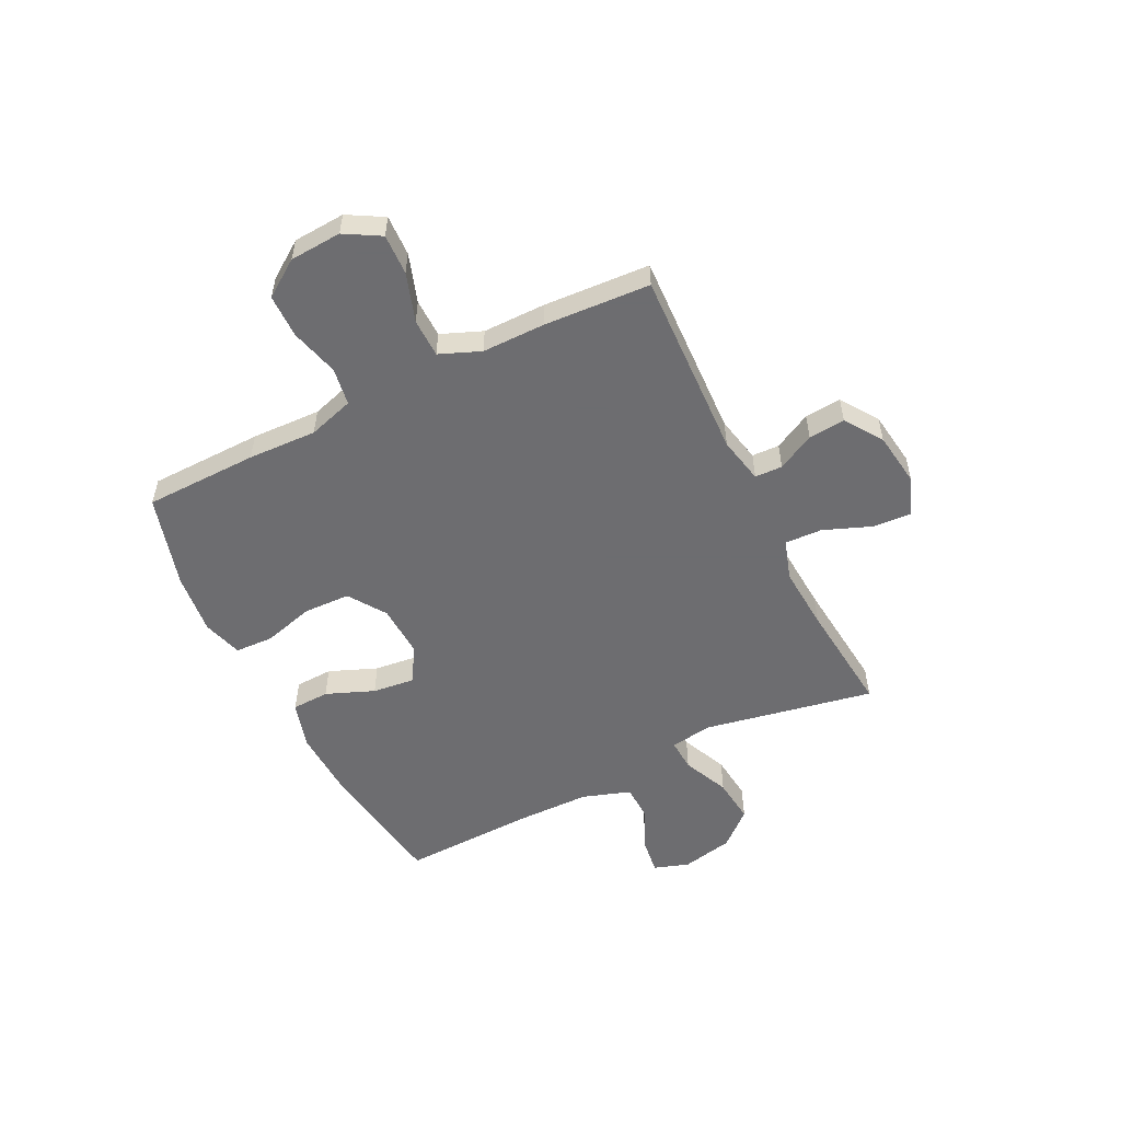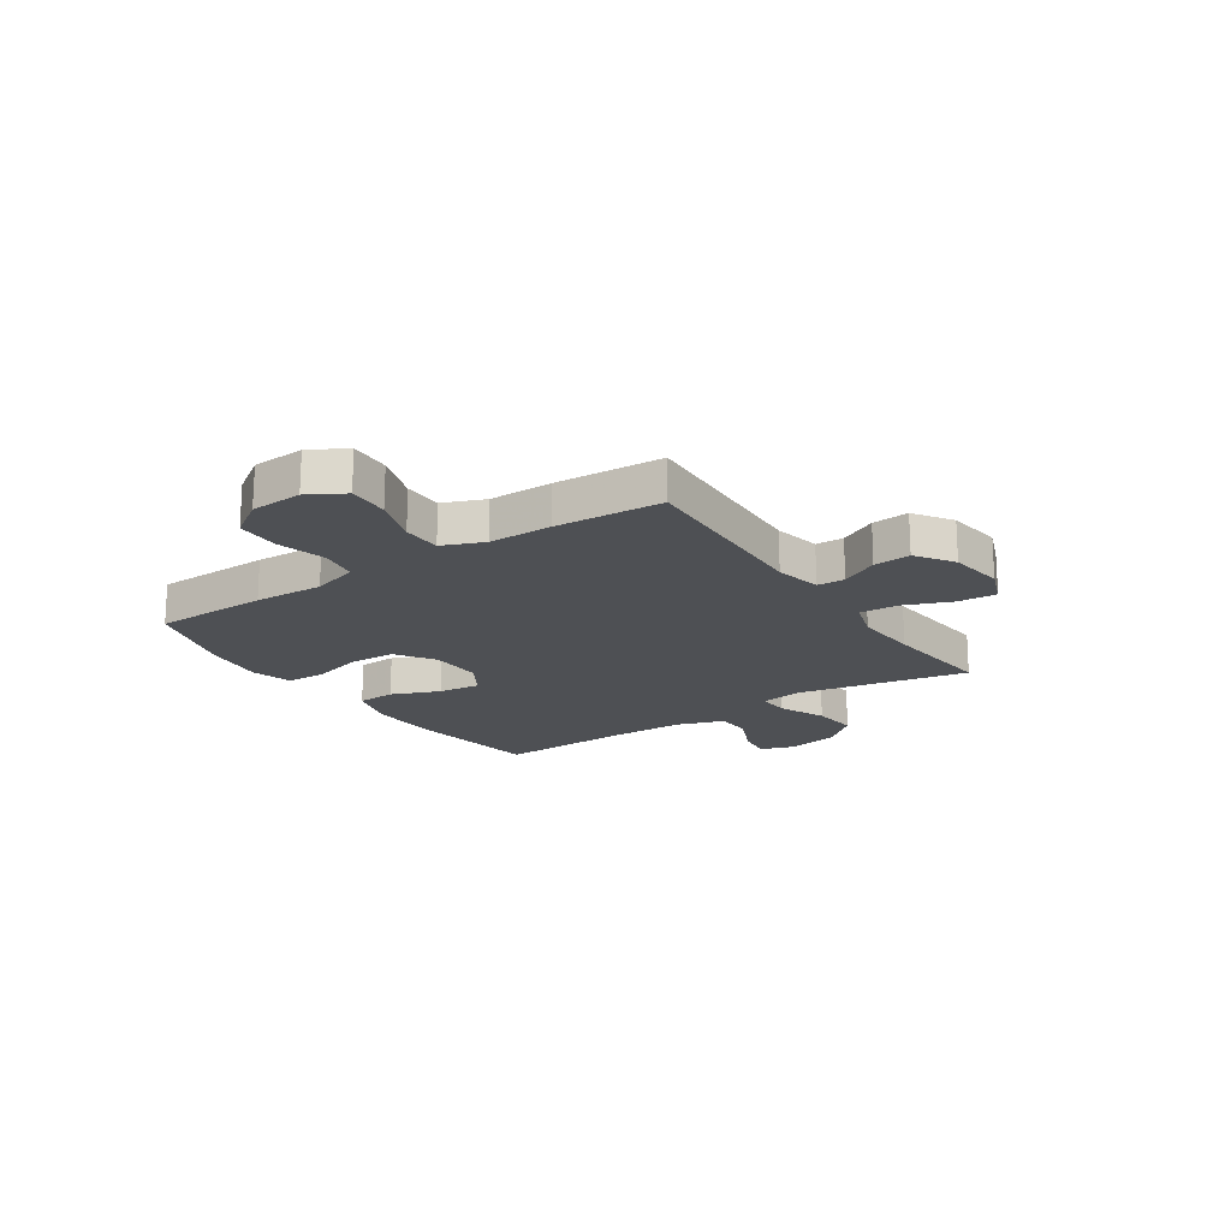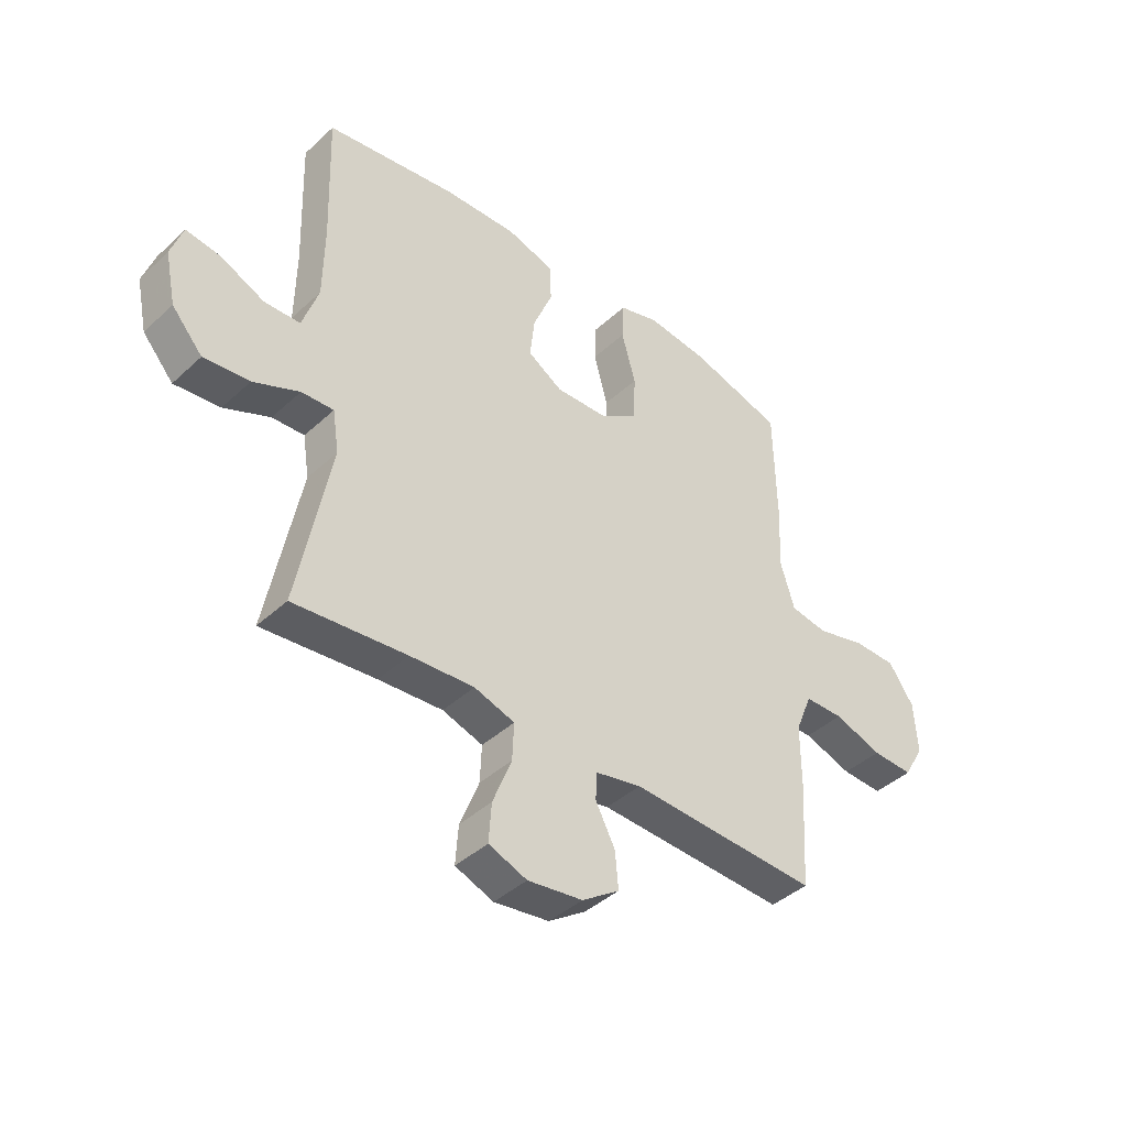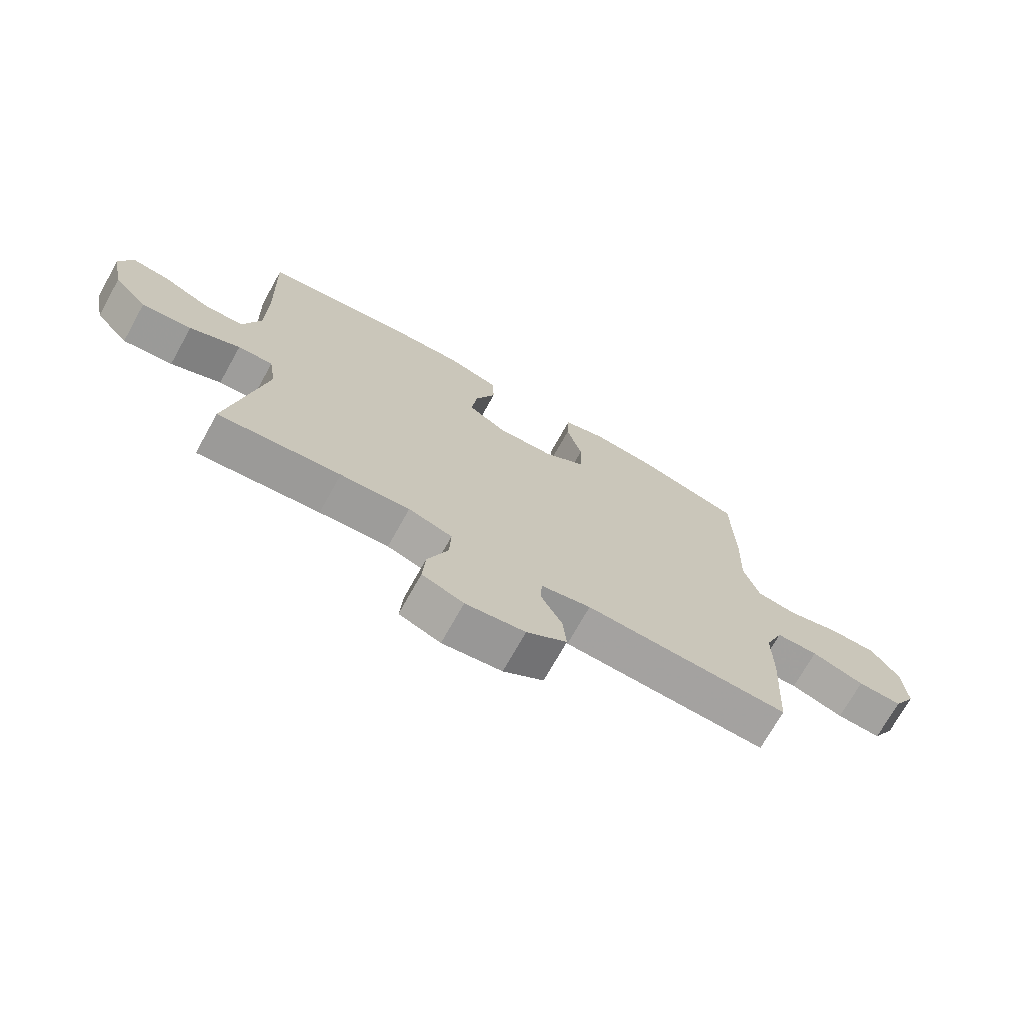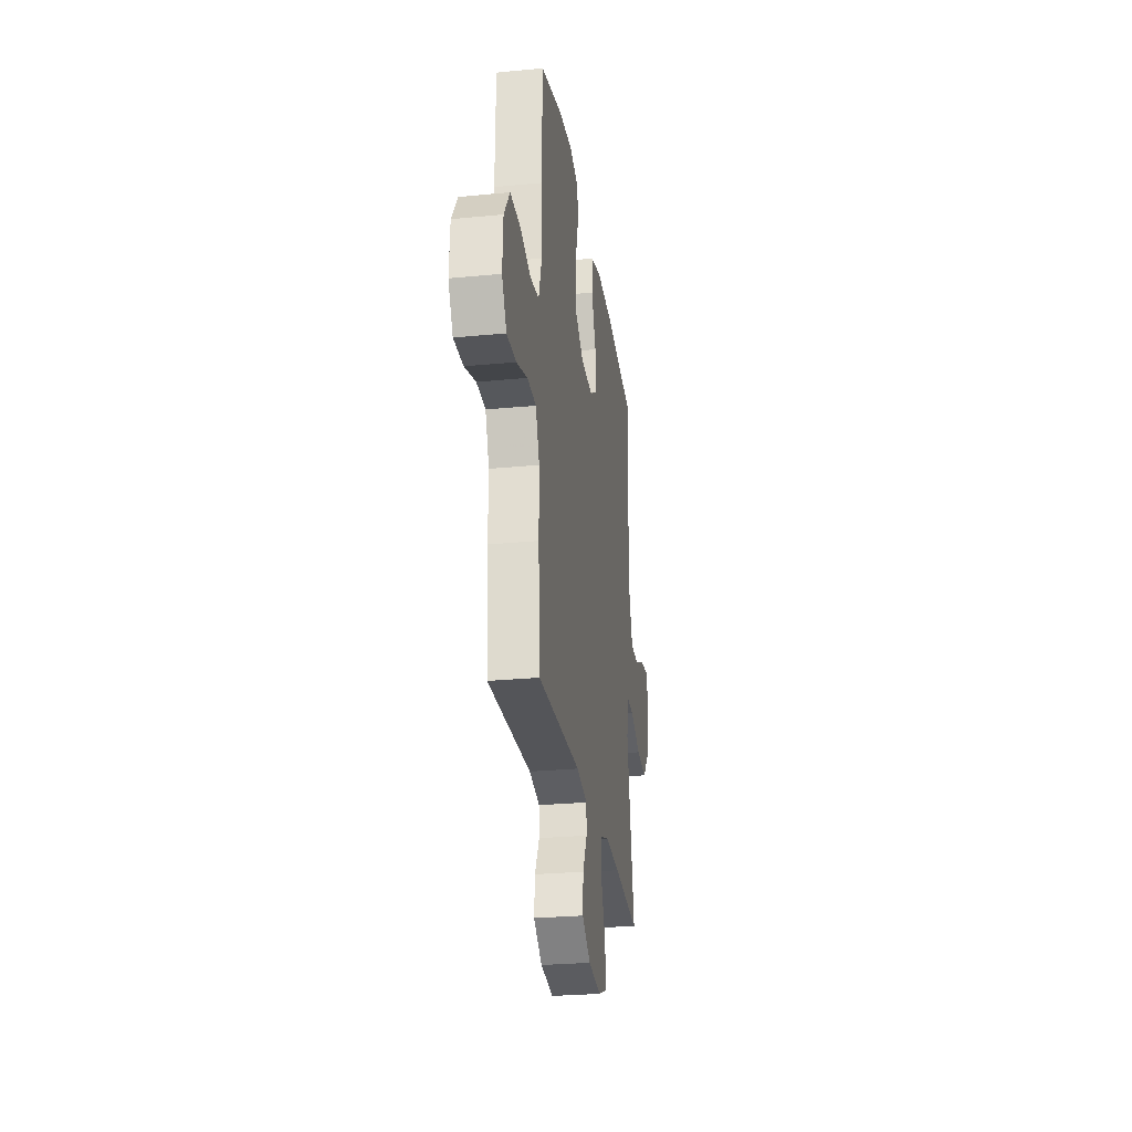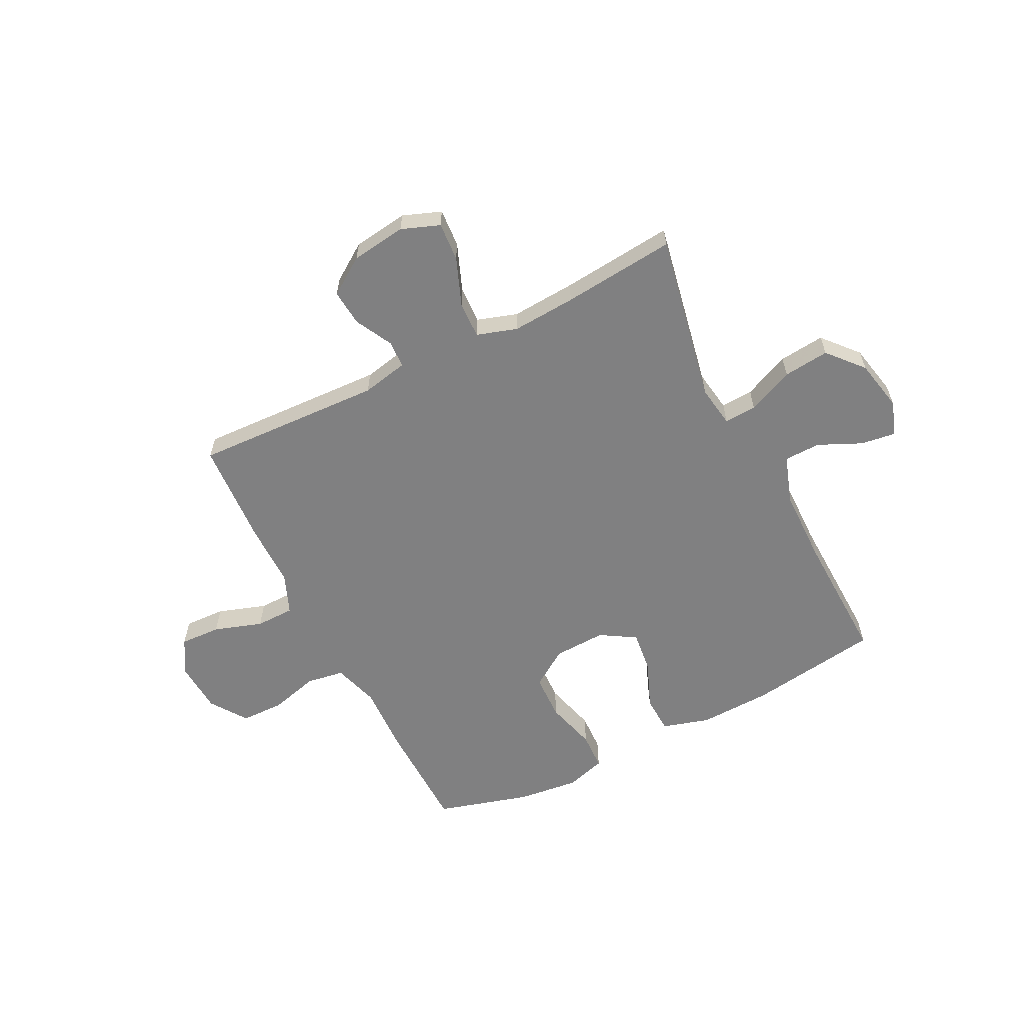
<metadata>
{"format":"obj","ext":"obj","renderer":"f3d","projection":"perspective","resolution":1024,"background":"white","views":[{"elev":-54.1,"azim":116.5,"up":"+Y"},{"elev":-18.7,"azim":123.8,"up":"+Y"},{"elev":-41.6,"azim":-42.1,"up":"+Z"},{"elev":-71.8,"azim":-29.2,"up":"+Z"},{"elev":-27.1,"azim":98.5,"up":"+Z"},{"elev":-60.1,"azim":-153.2,"up":"+Y"}]}
</metadata>
<code>
v 0.5 0.07 -0.5
v 0.149 0.07 -0.485
v 0.063 0.07 -0.503
v 0.061 0.07 -0.554
v 0.097 0.07 -0.623
v 0.103 0.07 -0.691
v 0.034 0.07 -0.738
v -0.068 0.07 -0.752
v -0.139 0.07 -0.725
v -0.134 0.07 -0.653
v -0.099 0.07 -0.564
v -0.096 0.07 -0.495
v -0.171 0.07 -0.471
v -0.29 0.07 -0.479
v -0.5 0.07 -0.5
v -0.439 0.07 -0.184
v -0.451 0.07 -0.106
v -0.511 0.07 -0.109
v -0.597 0.07 -0.147
v -0.682 0.07 -0.156
v -0.739 0.07 -0.091
v -0.759 0.07 0.005
v -0.737 0.07 0.07
v -0.672 0.07 0.061
v -0.591 0.07 0.024
v -0.524 0.07 0.026
v -0.494 0.07 0.115
v -0.492 0.07 0.253
v -0.5 0.07 0.5
v -0.256 0.07 0.536
v -0.121 0.07 0.541
v -0.033 0.07 0.515
v -0.03 0.07 0.445
v -0.066 0.07 0.356
v -0.075 0.07 0.278
v -0.01 0.07 0.238
v 0.088 0.07 0.242
v 0.158 0.07 0.289
v 0.161 0.07 0.375
v 0.135 0.07 0.47
v 0.138 0.07 0.541
v 0.212 0.07 0.563
v 0.326 0.07 0.55
v 0.5 0.07 0.5
v 0.504 0.07 0.289
v 0.499 0.07 0.161
v 0.525 0.07 0.076
v 0.595 0.07 0.065
v 0.685 0.07 0.089
v 0.766 0.07 0.088
v 0.813 0.07 0.02
v 0.819 0.07 -0.076
v 0.781 0.07 -0.142
v 0.705 0.07 -0.139
v 0.615 0.07 -0.109
v 0.543 0.07 -0.11
v 0.512 0.07 -0.186
v 0.512 0.07 -0.303
v 0.5 0 -0.5
v 0.149 0 -0.485
v 0.063 0 -0.503
v 0.061 0 -0.554
v 0.097 0 -0.623
v 0.103 0 -0.691
v 0.034 0 -0.738
v -0.068 0 -0.752
v -0.139 0 -0.725
v -0.134 0 -0.653
v -0.099 0 -0.564
v -0.096 0 -0.495
v -0.171 0 -0.471
v -0.29 0 -0.479
v -0.5 0 -0.5
v -0.439 0 -0.184
v -0.451 0 -0.106
v -0.511 0 -0.109
v -0.597 0 -0.147
v -0.682 0 -0.156
v -0.739 0 -0.091
v -0.759 0 0.005
v -0.737 0 0.07
v -0.672 0 0.061
v -0.591 0 0.024
v -0.524 0 0.026
v -0.494 0 0.115
v -0.492 0 0.253
v -0.5 0 0.5
v -0.256 0 0.536
v -0.121 0 0.541
v -0.033 0 0.515
v -0.03 0 0.445
v -0.066 0 0.356
v -0.075 0 0.278
v -0.01 0 0.238
v 0.088 0 0.242
v 0.158 0 0.289
v 0.161 0 0.375
v 0.135 0 0.47
v 0.138 0 0.541
v 0.212 0 0.563
v 0.326 0 0.55
v 0.5 0 0.5
v 0.504 0 0.289
v 0.499 0 0.161
v 0.525 0 0.076
v 0.595 0 0.065
v 0.685 0 0.089
v 0.766 0 0.088
v 0.813 0 0.02
v 0.819 0 -0.076
v 0.781 0 -0.142
v 0.705 0 -0.139
v 0.615 0 -0.109
v 0.543 0 -0.11
v 0.512 0 -0.186
v 0.512 0 -0.303
f 57 58 1 2
f 56 57 2 3
f 53 54 55
f 52 53 55
f 51 52 55
f 50 51 55
f 49 50 55
f 48 49 55
f 47 48 55 56
f 46 47 56 3
f 44 45 46
f 43 44 46
f 42 43 46
f 41 42 46
f 40 41 46
f 39 40 46
f 38 39 46
f 37 38 46 3
f 32 33 34
f 31 32 34
f 30 31 34
f 29 30 34
f 28 29 34
f 27 28 34 35
f 26 27 35 36
f 23 24 25
f 22 23 25
f 21 22 25
f 20 21 25
f 19 20 25
f 18 19 25
f 17 18 25 26
f 14 15 16
f 13 14 16 17
f 36 37 3
f 26 36 3
f 17 26 3
f 13 17 3
f 12 13 3
f 9 10 11
f 8 9 11
f 7 8 11
f 6 7 11
f 5 6 11
f 4 5 11
f 3 4 11 12
f 60 59 116 115
f 61 60 115 114
f 113 112 111
f 113 111 110
f 113 110 109
f 113 109 108
f 113 108 107
f 113 107 106
f 114 113 106 105
f 61 114 105 104
f 104 103 102
f 104 102 101
f 104 101 100
f 104 100 99
f 104 99 98
f 104 98 97
f 104 97 96
f 61 104 96 95
f 92 91 90
f 92 90 89
f 92 89 88
f 92 88 87
f 92 87 86
f 93 92 86 85
f 94 93 85 84
f 83 82 81
f 83 81 80
f 83 80 79
f 83 79 78
f 83 78 77
f 83 77 76
f 84 83 76 75
f 74 73 72
f 75 74 72 71
f 61 95 94
f 61 94 84
f 61 84 75
f 61 75 71
f 61 71 70
f 69 68 67
f 69 67 66
f 69 66 65
f 69 65 64
f 69 64 63
f 69 63 62
f 70 69 62 61
f 1 59 60 2
f 2 60 61 3
f 3 61 62 4
f 4 62 63 5
f 5 63 64 6
f 6 64 65 7
f 7 65 66 8
f 8 66 67 9
f 9 67 68 10
f 10 68 69 11
f 11 69 70 12
f 12 70 71 13
f 13 71 72 14
f 14 72 73 15
f 15 73 74 16
f 16 74 75 17
f 17 75 76 18
f 18 76 77 19
f 19 77 78 20
f 20 78 79 21
f 21 79 80 22
f 22 80 81 23
f 23 81 82 24
f 24 82 83 25
f 25 83 84 26
f 26 84 85 27
f 27 85 86 28
f 28 86 87 29
f 29 87 88 30
f 30 88 89 31
f 31 89 90 32
f 32 90 91 33
f 33 91 92 34
f 34 92 93 35
f 35 93 94 36
f 36 94 95 37
f 37 95 96 38
f 38 96 97 39
f 39 97 98 40
f 40 98 99 41
f 41 99 100 42
f 42 100 101 43
f 43 101 102 44
f 44 102 103 45
f 45 103 104 46
f 46 104 105 47
f 47 105 106 48
f 48 106 107 49
f 49 107 108 50
f 50 108 109 51
f 51 109 110 52
f 52 110 111 53
f 53 111 112 54
f 54 112 113 55
f 55 113 114 56
f 56 114 115 57
f 57 115 116 58
f 58 116 59 1

</code>
